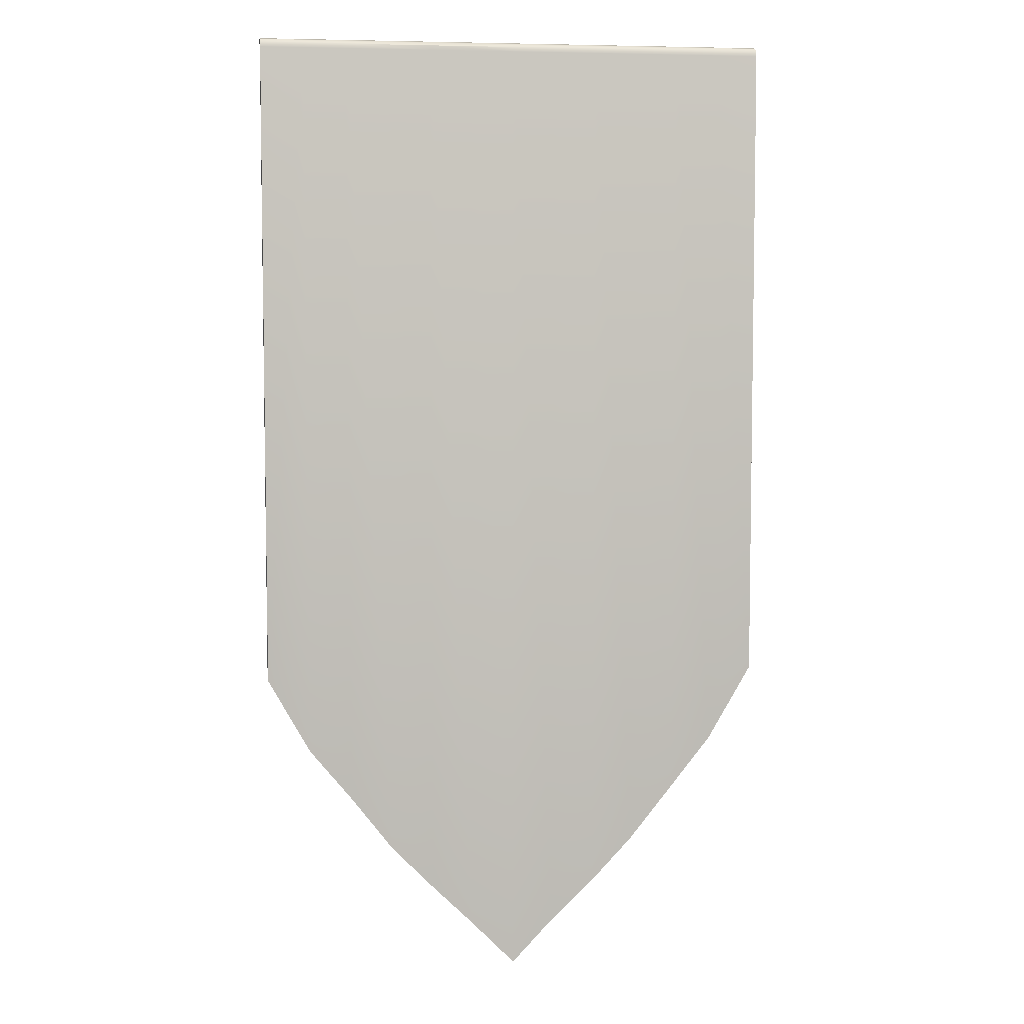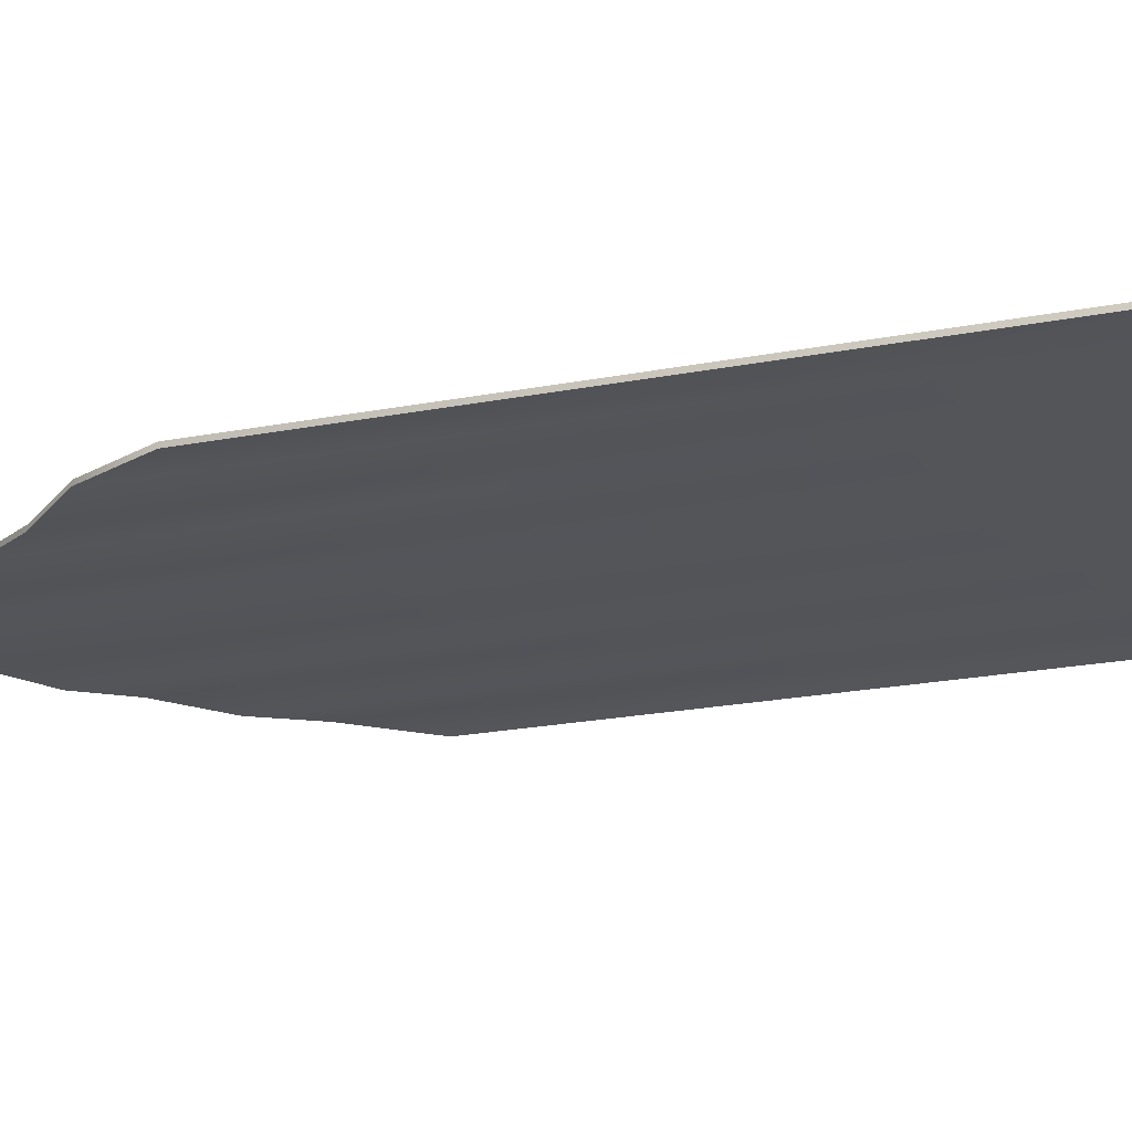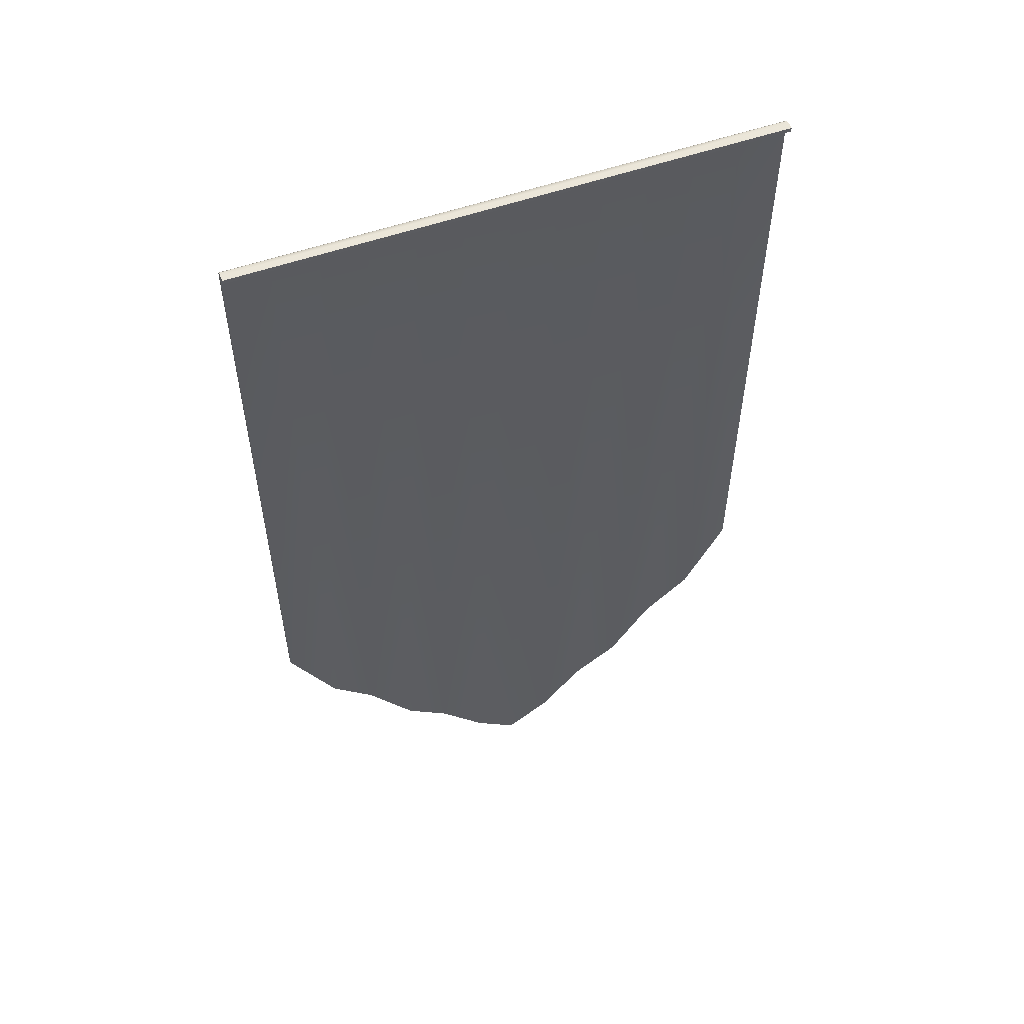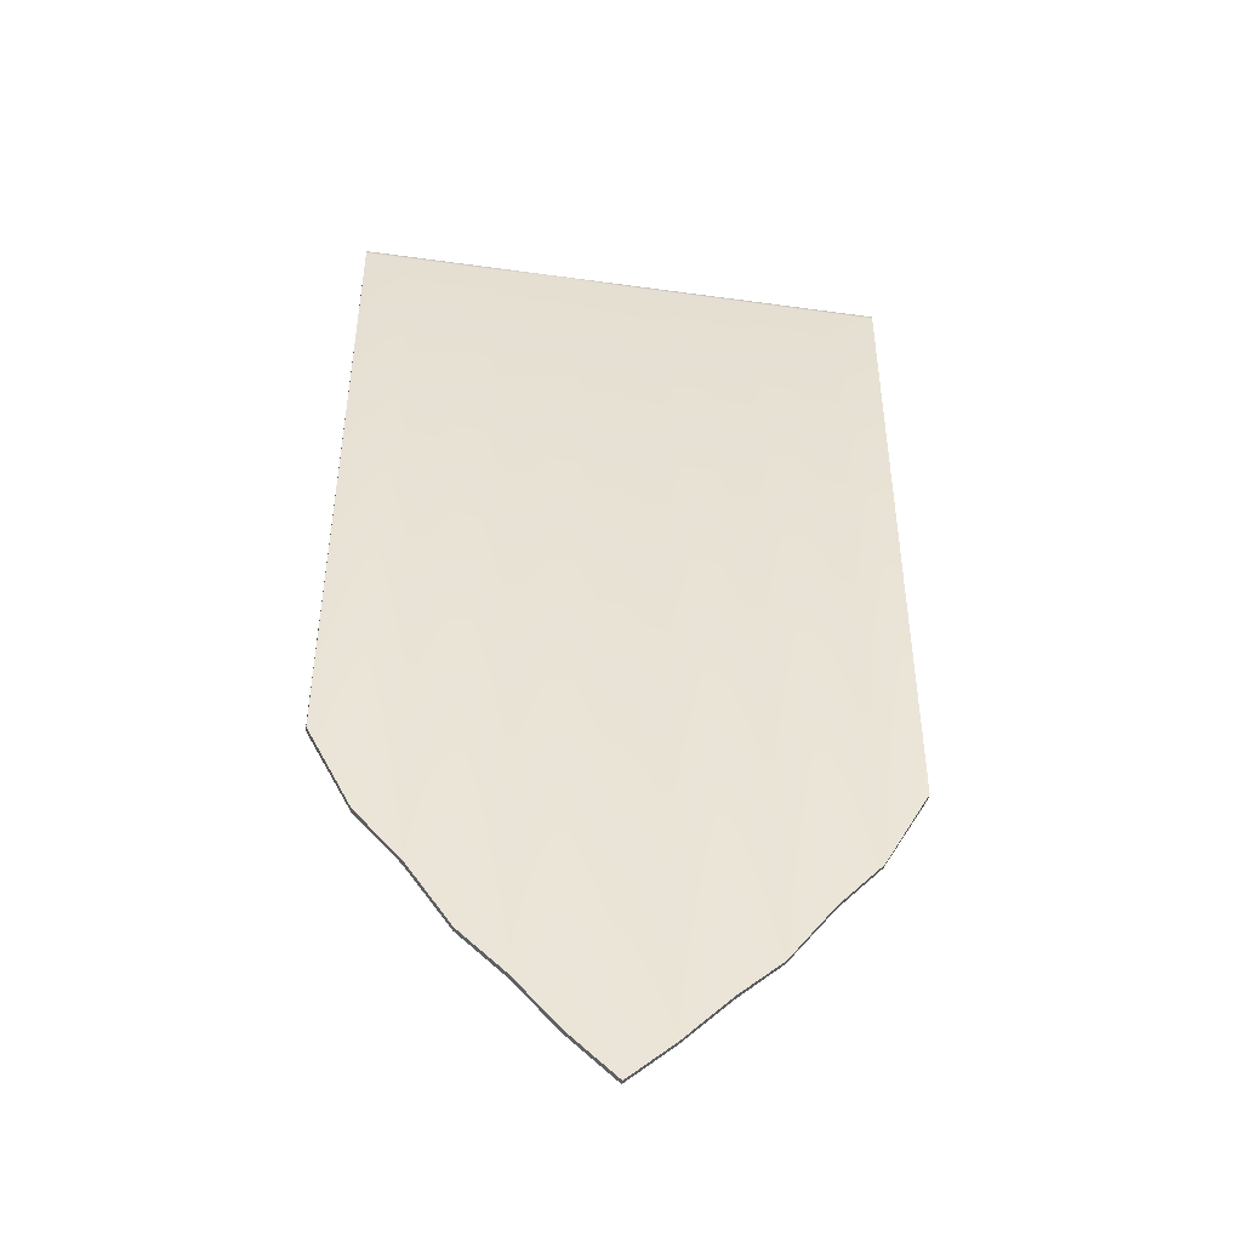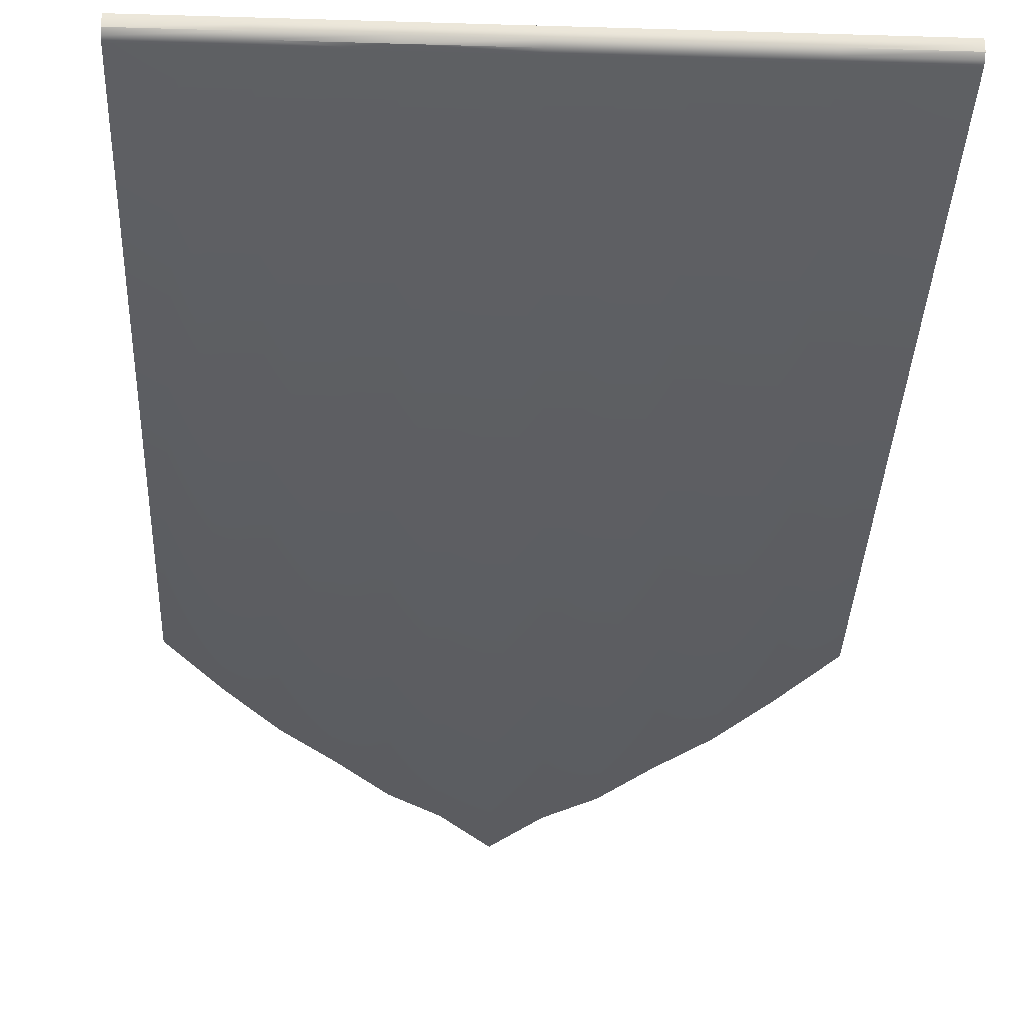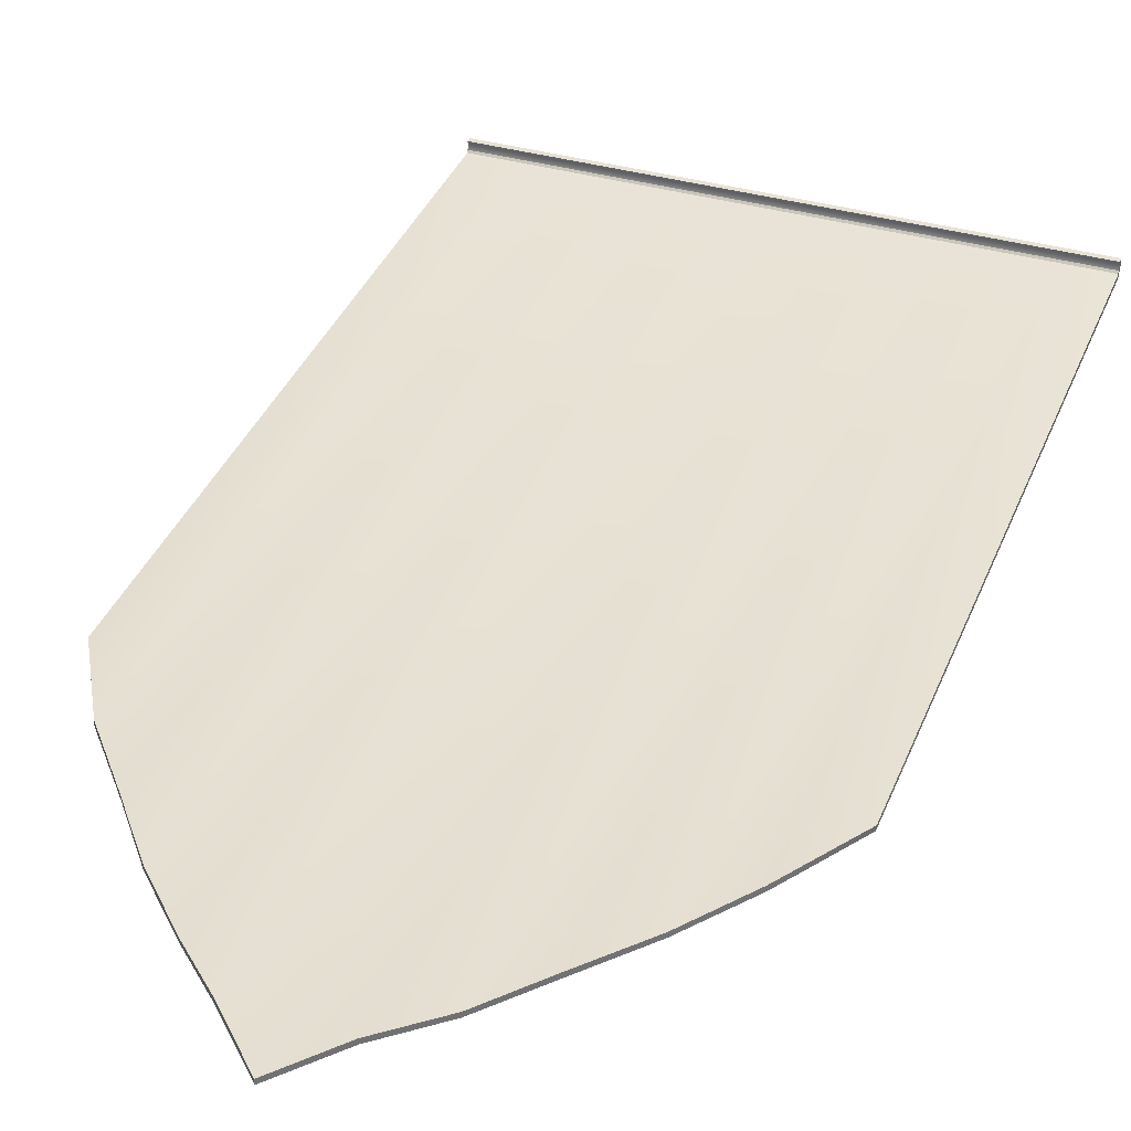
<metadata>
{"format":"obj","ext":"obj","renderer":"f3d","projection":"perspective","resolution":1024,"background":"white","views":[{"elev":5.9,"azim":-9.1,"up":"+Z"},{"elev":-23.3,"azim":-72.2,"up":"+Y"},{"elev":56.2,"azim":160.2,"up":"+Z"},{"elev":-45.8,"azim":-9.1,"up":"+Z"},{"elev":-35.0,"azim":-2.3,"up":"+Y"},{"elev":37.0,"azim":-159.8,"up":"+Y"}]}
</metadata>
<code>
g Tapestry
v -1.493 -0.08767 -0.007487
v -2.24 -0.1177 -0.03754
v -2.24 -0.08767 -0.007487
v -1.493 -0.1177 -0.03754
v -0.7466 -0.08767 -0.007486
v -0.7466 -0.1177 -0.03754
v 2.424e-05 -0.08767 -0.007486
v 2.424e-05 -0.1177 -0.03754
v 0.7467 -0.08767 -0.007486
v 0.7467 -0.1177 -0.03754
v 1.493 -0.08767 -0.007485
v 1.493 -0.1177 -0.03754
v 2.24 -0.08767 -0.007485
v 2.24 -0.1177 -0.03754
v -0.7466 -0.04662 0.003515
v 2.424e-05 -0.04662 0.003515
v 0.7467 -0.04662 0.003515
v 1.493 -0.04662 0.003516
v 2.24 -0.04662 0.003516
v 2.24 -0.08767 -0.007485
v 2.24 5.267e-07 8.176e-07
v 1.493 4.227e-07 6.722e-07
v 0.7467 3.186e-07 5.269e-07
v -3.643e-07 2.146e-07 -7.093e-14
v -0.7467 1.224e-07 -1.454e-07
v -1.493 -0.04662 0.003514
v -2.24 -0.08767 -0.007487
v -1.493 3.031e-08 -6.722e-07
v -2.24 -0.04662 0.003514
v -2.24 -7.375e-08 -8.176e-07
v 1.493 -0.1177 -0.03754
v 2.24 -0.1177 -0.03754
v 2.24 -0.1287 -0.0786
v 1.867 -0.1287 -0.0786
v 2.24 -0.1287 -5.701
v 1.867 -0.08478 -6.372
v 1.493 -0.1287 -0.0786
v 1.493 -0.1287 -6.817
v 0.7467 -0.1177 -0.03754
v 1.12 -0.1287 -0.0786
v 1.12 -0.08478 -7.307
v 0.7467 -0.1287 -0.0786
v 0.7467 -0.1287 -7.68
v 2.424e-05 -0.1177 -0.03754
v 0.3734 -0.1287 -0.0786
v 0.3734 -0.08478 -8.053
v 2.425e-05 -0.1287 -0.0786
v 2.625e-05 -0.1287 -8.427
v -0.7466 -0.1177 -0.03754
v -0.3733 -0.1287 -0.0786
v -0.3733 -0.08478 -8.053
v -0.7466 -0.1287 -0.0786
v -0.7466 -0.1287 -7.68
v -1.493 -0.1177 -0.03754
v -1.12 -0.1287 -0.0786
v -1.12 -0.08478 -7.307
v -1.493 -0.1287 -0.0786
v -2.24 -0.1177 -0.03754
v -1.493 -0.1287 -6.817
v -1.867 -0.1287 -0.0786
v -2.24 -0.1287 -0.0786
v -1.867 -0.08478 -6.372
v -2.24 -0.1287 -5.701
v -1.493 -0.06767 -0.04213
v -2.24 -0.06767 -0.04213
v -2.24 -0.08309 -0.05754
v -1.493 -0.08309 -0.05754
v -0.7466 -0.06767 -0.04213
v -0.7466 -0.08309 -0.05754
v 2.424e-05 -0.06767 -0.04213
v 2.424e-05 -0.08309 -0.05754
v 0.7467 -0.06767 -0.04213
v 0.7467 -0.08309 -0.05754
v 1.493 -0.06767 -0.04213
v 1.493 -0.08309 -0.05754
v 2.24 -0.06767 -0.04213
v 2.24 -0.08309 -0.05754
v -1.493 -0.08309 -0.05754
v -2.24 -0.08309 -0.05754
v -2.241 -0.08908 -0.08375
v -1.867 -0.08906 -0.08375
v -2.242 -0.08879 -5.701
v -1.865 -0.04482 -6.371
v -1.495 -0.08875 -6.817
v -1.493 -0.08906 -0.08376
v -1.119 -0.04481 -7.306
v -0.7466 -0.08309 -0.05754
v -1.12 -0.08907 -0.08376
v -0.7478 -0.08875 -7.68
v -0.7466 -0.08906 -0.08376
v -0.3721 -0.0448 -8.053
v 2.424e-05 -0.08309 -0.05754
v -0.3733 -0.08906 -0.08377
v 2.625e-05 -0.08873 -8.426
v 2.425e-05 -0.08907 -0.08377
v 0.3721 -0.0448 -8.053
v 0.3733 -0.08906 -0.08377
v 0.7478 -0.08875 -7.68
v 0.7467 -0.08906 -0.08376
v 1.119 -0.04481 -7.306
v 0.7467 -0.08309 -0.05754
v 1.12 -0.08906 -0.08376
v 1.495 -0.08875 -6.817
v 1.493 -0.08906 -0.08376
v 1.865 -0.04482 -6.371
v 1.493 -0.08309 -0.05754
v 1.867 -0.08906 -0.08375
v 2.242 -0.08879 -5.701
v 2.241 -0.08908 -0.08374
v 2.24 -0.08309 -0.05754
v 2.24 -0.04289 -0.03631
v 1.493 -0.06767 -0.04213
v 2.24 -0.06767 -0.04213
v 1.493 -0.04289 -0.03631
v 2.24 -0.003006 -0.03989
v 0.7467 -0.06767 -0.04213
v 1.493 -0.003006 -0.03989
v 0.7467 -0.04289 -0.03631
v 2.424e-05 -0.06767 -0.04213
v 0.7467 -0.003006 -0.03989
v 2.424e-05 -0.04289 -0.03631
v -0.7466 -0.06767 -0.04213
v -3.643e-07 -0.003006 -0.03989
v -0.7466 -0.04289 -0.03631
v -1.493 -0.06767 -0.04213
v -0.7467 -0.003007 -0.03989
v -1.493 -0.04289 -0.03631
v -2.24 -0.06767 -0.04213
v -1.493 -0.003007 -0.03989
v -2.24 -0.04289 -0.03631
v -2.24 -0.003007 -0.03989
v 2.625e-05 -0.1287 -8.427
v 2.625e-05 -0.08873 -8.426
v -0.3721 -0.0448 -8.053
v -0.3733 -0.08478 -8.053
v -0.7478 -0.08875 -7.68
v -0.7466 -0.1287 -7.68
v -1.119 -0.04481 -7.306
v -1.12 -0.08478 -7.307
v -1.495 -0.08875 -6.817
v -1.493 -0.1287 -6.817
v -1.865 -0.04482 -6.371
v -1.867 -0.08478 -6.372
v -2.242 -0.08879 -5.701
v -2.24 -0.1287 -5.701
v -2.241 -0.08908 -0.08375
v -2.24 -0.1287 -0.0786
v -2.24 -0.08309 -0.05754
v -2.24 -0.1177 -0.03754
v -2.24 -7.375e-08 -8.176e-07
v -2.24 -0.003007 -0.03989
v -1.493 -0.003007 -0.03989
v -1.493 3.031e-08 -6.722e-07
v -0.7467 -0.003007 -0.03989
v -0.7467 1.224e-07 -1.454e-07
v -3.643e-07 -0.003006 -0.03989
v -3.643e-07 2.146e-07 -7.093e-14
v 0.7467 -0.003006 -0.03989
v 0.7467 3.186e-07 5.269e-07
v 1.493 -0.003006 -0.03989
v 1.493 4.227e-07 6.722e-07
v 2.24 -0.003006 -0.03989
v 2.24 5.267e-07 8.176e-07
v -2.24 -0.1177 -0.03754
v -2.24 -0.08309 -0.05754
v -2.24 -0.06767 -0.04213
v -2.24 -0.08767 -0.007487
v -2.24 -0.04289 -0.03631
v -2.24 -0.04662 0.003514
v -2.24 -0.003007 -0.03989
v -2.24 -7.375e-08 -8.176e-07
v 2.24 -0.08767 -0.007485
v 2.24 -0.08309 -0.05754
v 2.24 -0.1177 -0.03754
v 2.24 -0.06767 -0.04213
v 2.24 -0.04662 0.003516
v 2.24 -0.04289 -0.03631
v 2.24 5.267e-07 8.176e-07
v 2.24 -0.003006 -0.03989
v 2.24 -0.1177 -0.03754
v 2.24 -0.08309 -0.05754
v 2.241 -0.08908 -0.08374
v 2.24 -0.1287 -0.0786
v 2.242 -0.08879 -5.701
v 2.24 -0.1287 -5.701
v 1.865 -0.04482 -6.371
v 1.867 -0.08478 -6.372
v 1.495 -0.08875 -6.817
v 1.493 -0.1287 -6.817
v 1.119 -0.04481 -7.306
v 1.12 -0.08478 -7.307
v 0.7478 -0.08875 -7.68
v 0.7467 -0.1287 -7.68
v 0.3721 -0.0448 -8.053
v 0.3734 -0.08478 -8.053
v 2.625e-05 -0.08873 -8.426
v 2.625e-05 -0.1287 -8.427
g Tapestry_0
f 3 2 1
f 2 4 1
f 1 4 5
f 4 6 5
f 5 6 7
f 6 8 7
f 7 8 9
f 8 10 9
f 9 10 11
f 10 12 11
f 11 12 13
f 12 14 13
f 1 5 15
f 5 7 16
f 15 5 16
f 7 9 17
f 16 7 17
f 9 11 18
f 17 9 18
f 18 11 19
f 11 20 19
f 19 21 18
f 21 22 18
f 18 22 17
f 22 23 17
f 17 23 16
f 23 24 16
f 16 24 15
f 24 25 15
f 26 1 15
f 15 25 26
f 27 1 26
f 25 28 26
f 29 27 26
f 26 28 29
f 28 30 29
f 33 32 31
f 34 33 31
f 35 33 34
f 36 35 34
f 31 37 34
f 36 34 37
f 38 36 37
f 37 31 39
f 38 37 40
f 40 37 39
f 41 38 40
f 39 42 40
f 41 40 42
f 43 41 42
f 42 39 44
f 43 42 45
f 45 42 44
f 46 43 45
f 44 47 45
f 46 45 47
f 48 46 47
f 47 44 49
f 48 47 50
f 50 47 49
f 51 48 50
f 49 52 50
f 51 50 52
f 53 51 52
f 52 49 54
f 53 52 55
f 55 52 54
f 56 53 55
f 54 57 55
f 56 55 57
f 57 54 58
f 59 56 57
f 60 57 58
f 59 57 60
f 58 61 60
f 62 59 60
f 60 61 63
f 62 60 63
f 66 65 64
f 67 66 64
f 67 64 68
f 69 67 68
f 69 68 70
f 71 69 70
f 71 70 72
f 73 71 72
f 73 72 74
f 75 73 74
f 75 74 76
f 77 75 76
f 80 79 78
f 81 80 78
f 80 81 82
f 81 83 82
f 84 83 81
f 78 85 81
f 85 84 81
f 86 84 85
f 85 78 87
f 88 86 85
f 88 85 87
f 89 86 88
f 87 90 88
f 90 89 88
f 91 89 90
f 90 87 92
f 93 91 90
f 93 90 92
f 94 91 93
f 95 94 93
f 92 95 93
f 96 94 95
f 97 96 95
f 97 95 92
f 98 96 97
f 92 99 97
f 99 98 97
f 100 98 99
f 92 101 99
f 102 100 99
f 102 99 101
f 103 100 102
f 101 104 102
f 104 103 102
f 105 103 104
f 101 106 104
f 107 105 104
f 107 104 106
f 108 105 107
f 109 108 107
f 106 109 107
f 106 110 109
f 113 112 111
f 112 114 111
f 115 111 114
f 112 116 114
f 117 115 114
f 116 118 114
f 117 114 118
f 116 119 118
f 120 117 118
f 119 121 118
f 120 118 121
f 119 122 121
f 123 120 121
f 122 124 121
f 123 121 124
f 122 125 124
f 126 123 124
f 125 127 124
f 126 124 127
f 125 128 127
f 129 126 127
f 128 130 127
f 129 127 130
f 131 129 130
f 134 133 132
f 135 134 132
f 136 134 135
f 137 136 135
f 138 136 137
f 139 138 137
f 140 138 139
f 141 140 139
f 142 140 141
f 143 142 141
f 144 142 143
f 145 144 143
f 146 144 145
f 147 146 145
f 148 146 147
f 149 148 147
f 152 151 150
f 153 152 150
f 154 152 153
f 155 154 153
f 156 154 155
f 157 156 155
f 158 156 157
f 159 158 157
f 160 158 159
f 161 160 159
f 162 160 161
f 163 162 161
f 166 165 164
f 167 166 164
f 168 166 167
f 169 168 167
f 170 168 169
f 171 170 169
f 174 173 172
f 173 175 172
f 172 175 176
f 175 177 176
f 176 177 178
f 177 179 178
f 182 181 180
f 183 182 180
f 184 182 183
f 185 184 183
f 186 184 185
f 187 186 185
f 188 186 187
f 189 188 187
f 190 188 189
f 191 190 189
f 192 190 191
f 193 192 191
f 194 192 193
f 195 194 193
f 196 194 195
f 197 196 195

</code>
